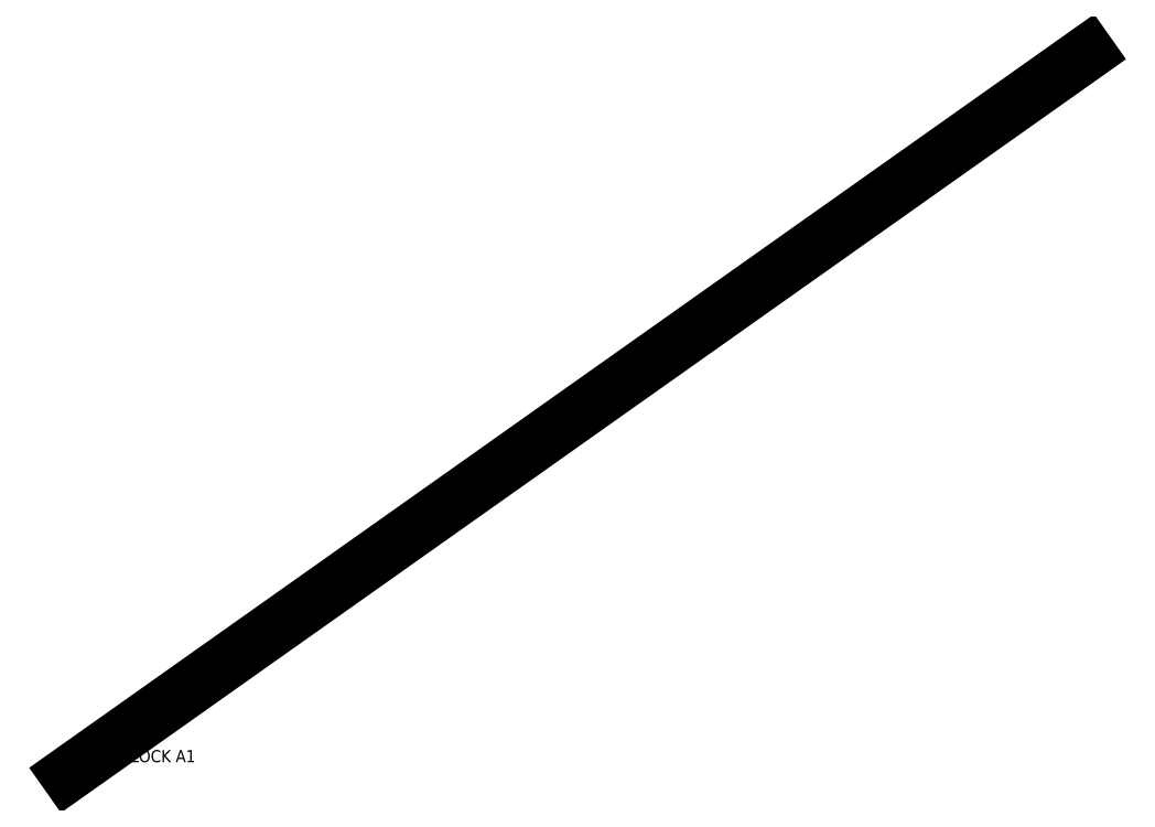
<metadata>
{"format":"dxf","ext":"dxf","renderer":"ezdxf+matplotlib","layout":"modelspace","background":"white","min_lineweight":24,"dpi":150}
</metadata>
<code>
0
SECTION
2
ENTITIES
0
LINE
8
0
10
0
20
0
30
0
11
420
21
297
31
0
0
TEXT
8
0
10
5
20
5
30
0
40
5
1
TITLEBLOCK A1
0
ENDSEC
0
EOF

</code>
